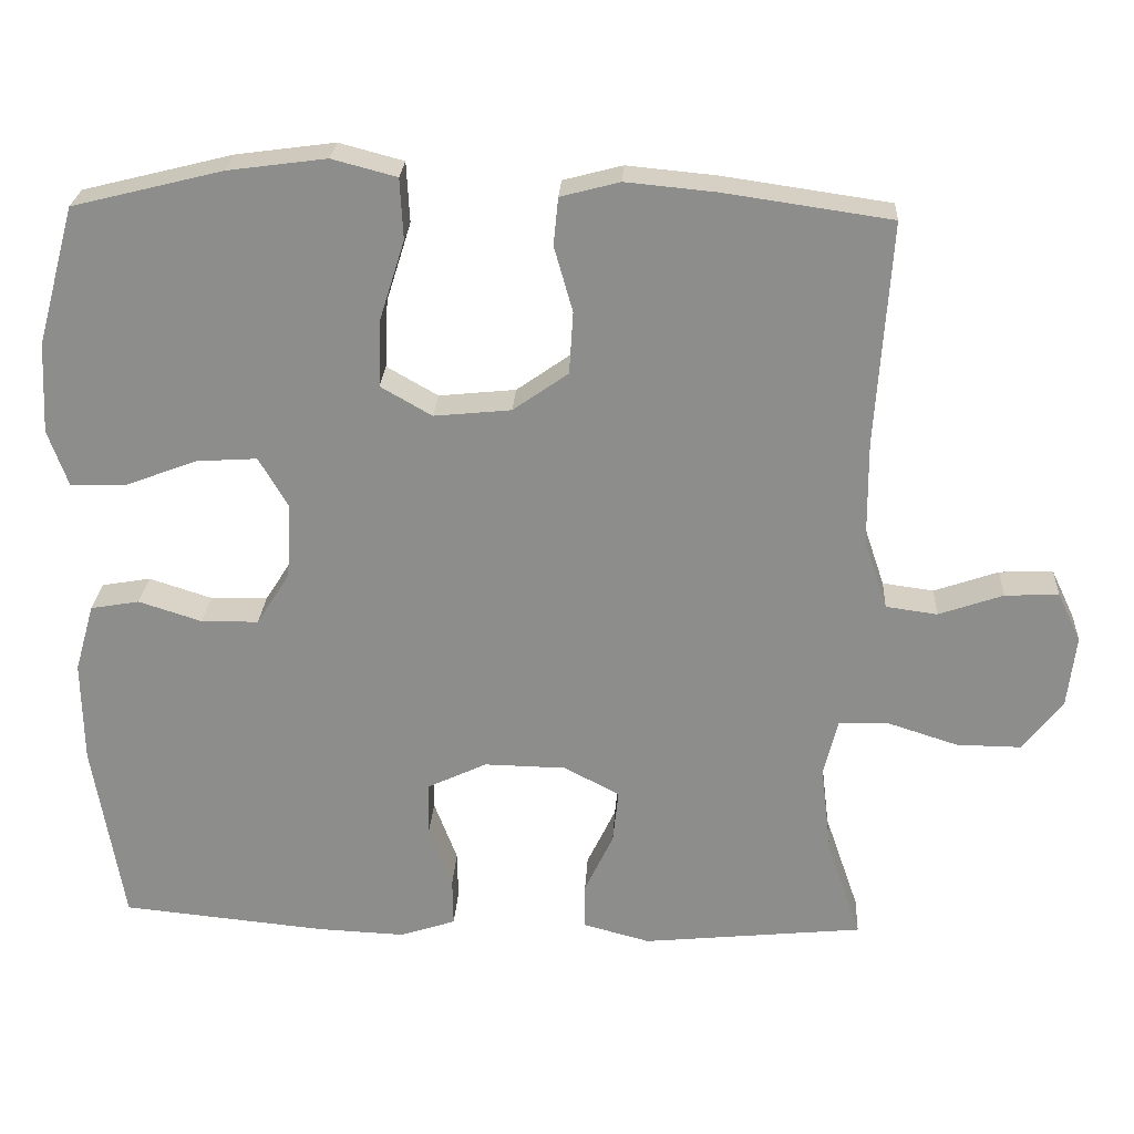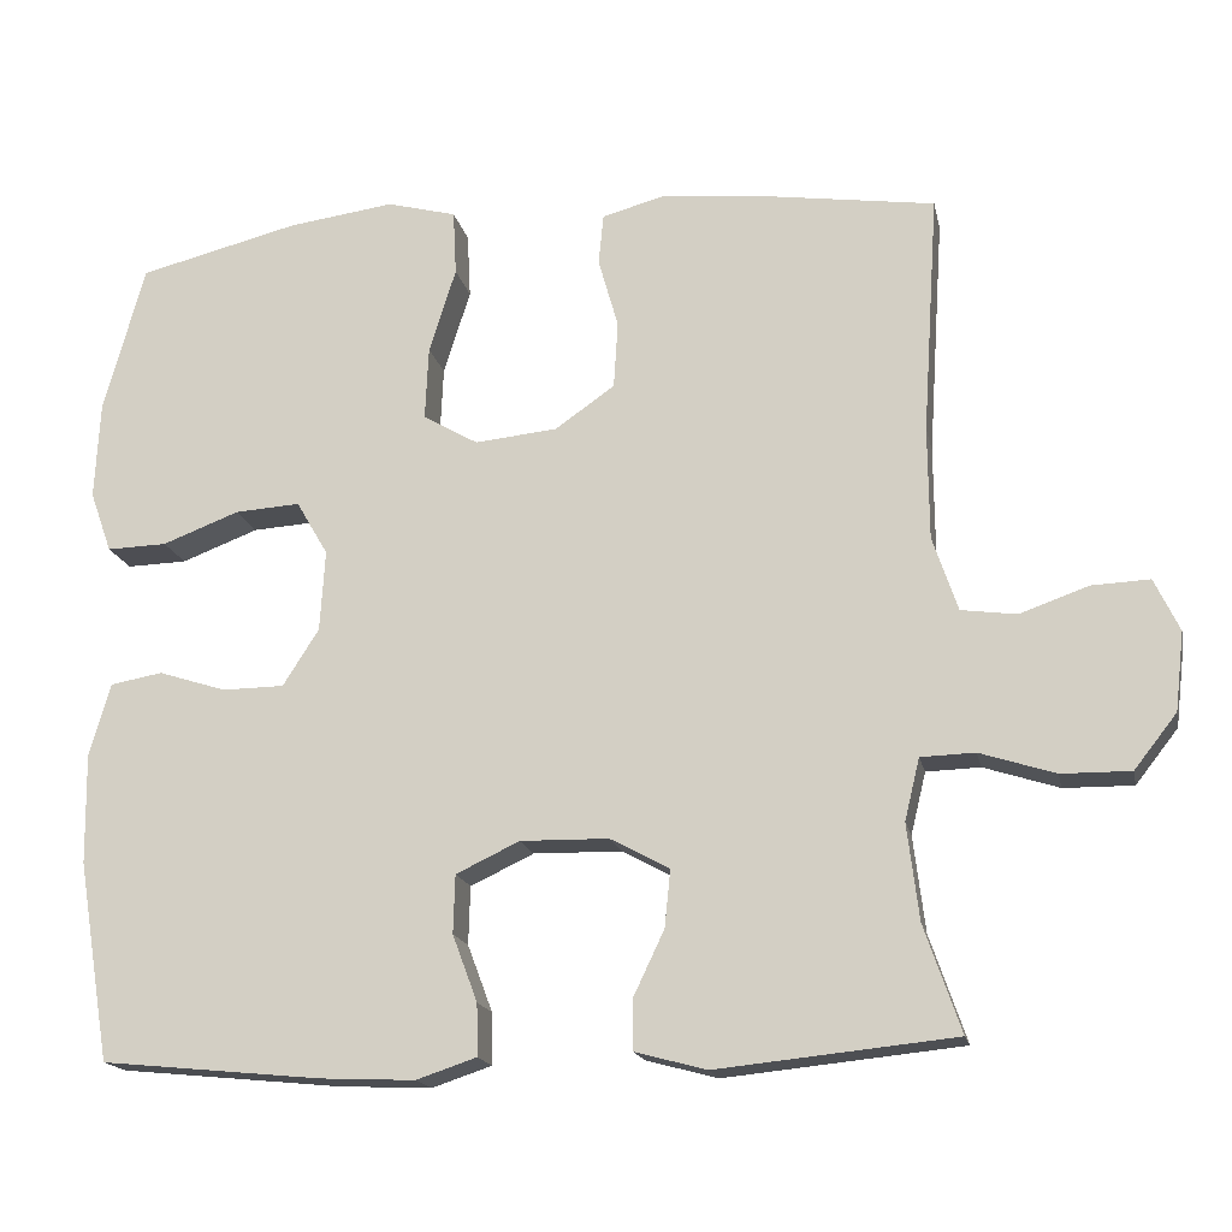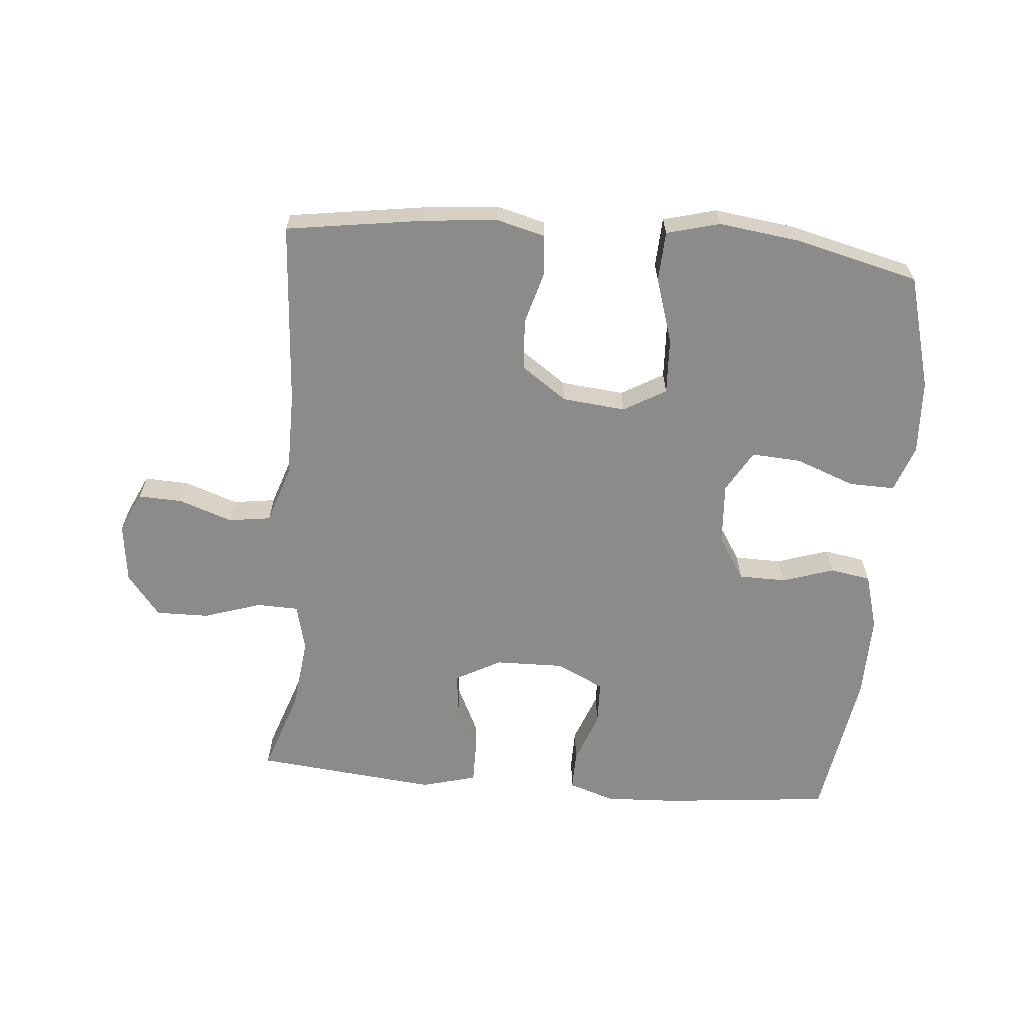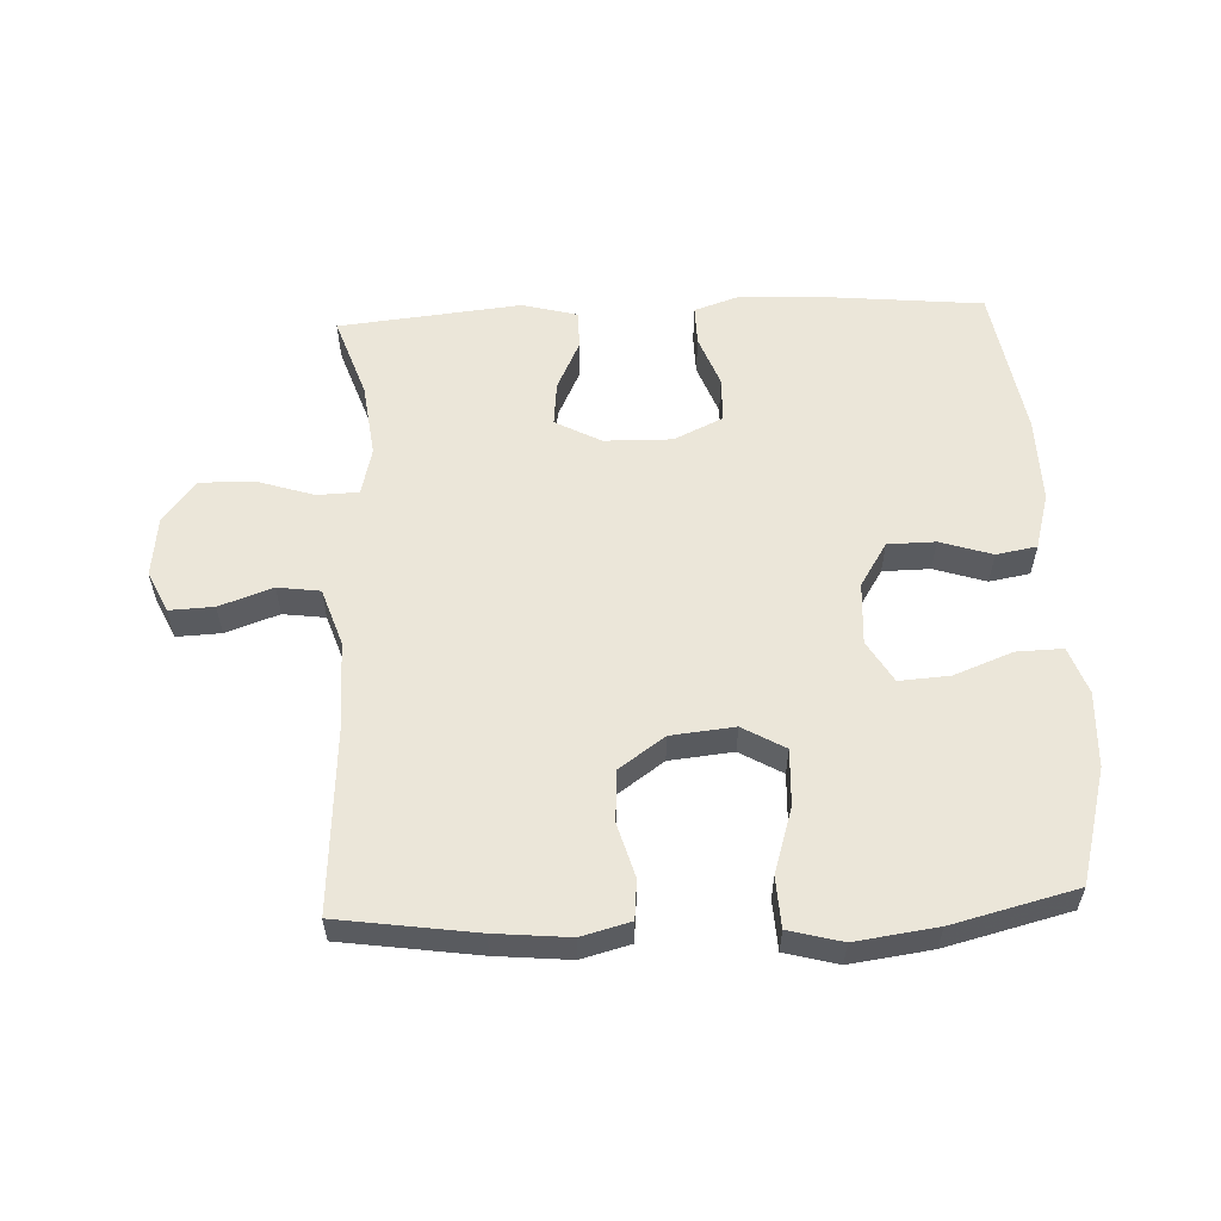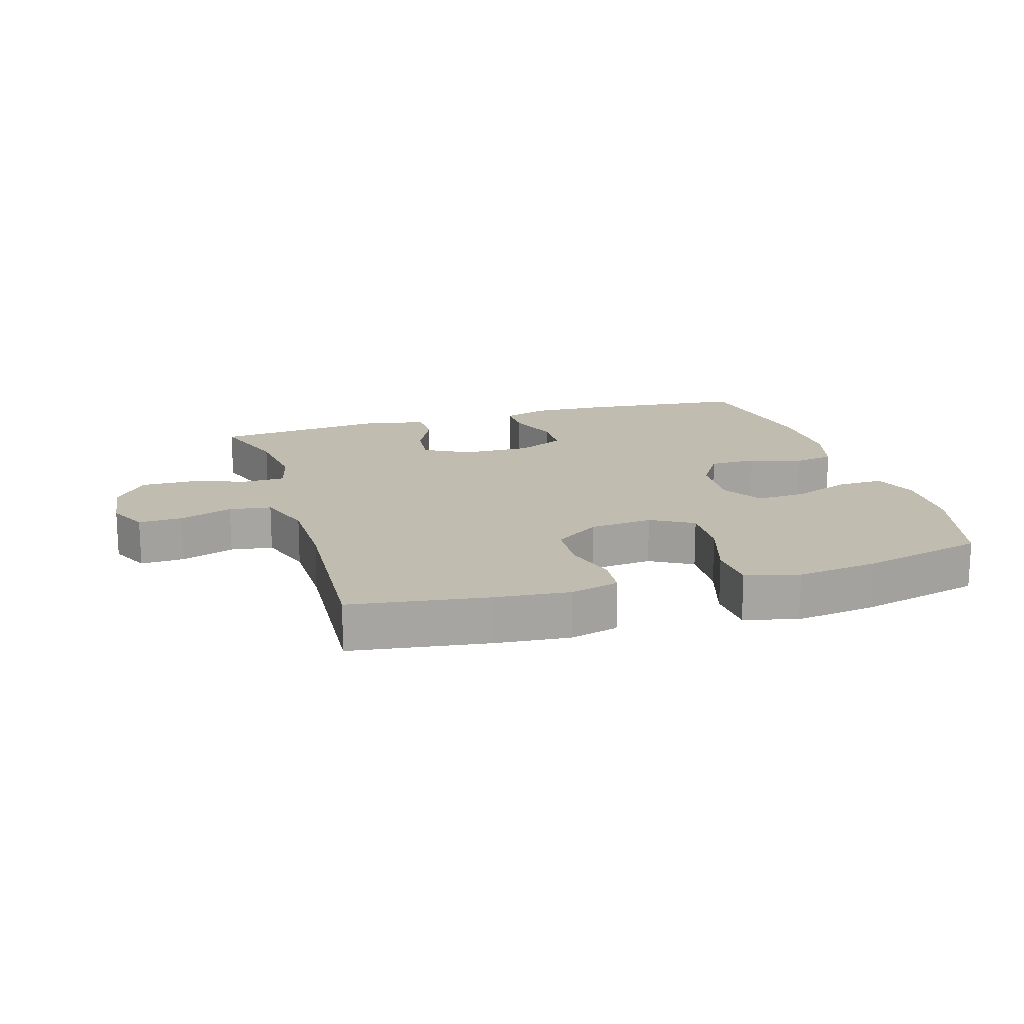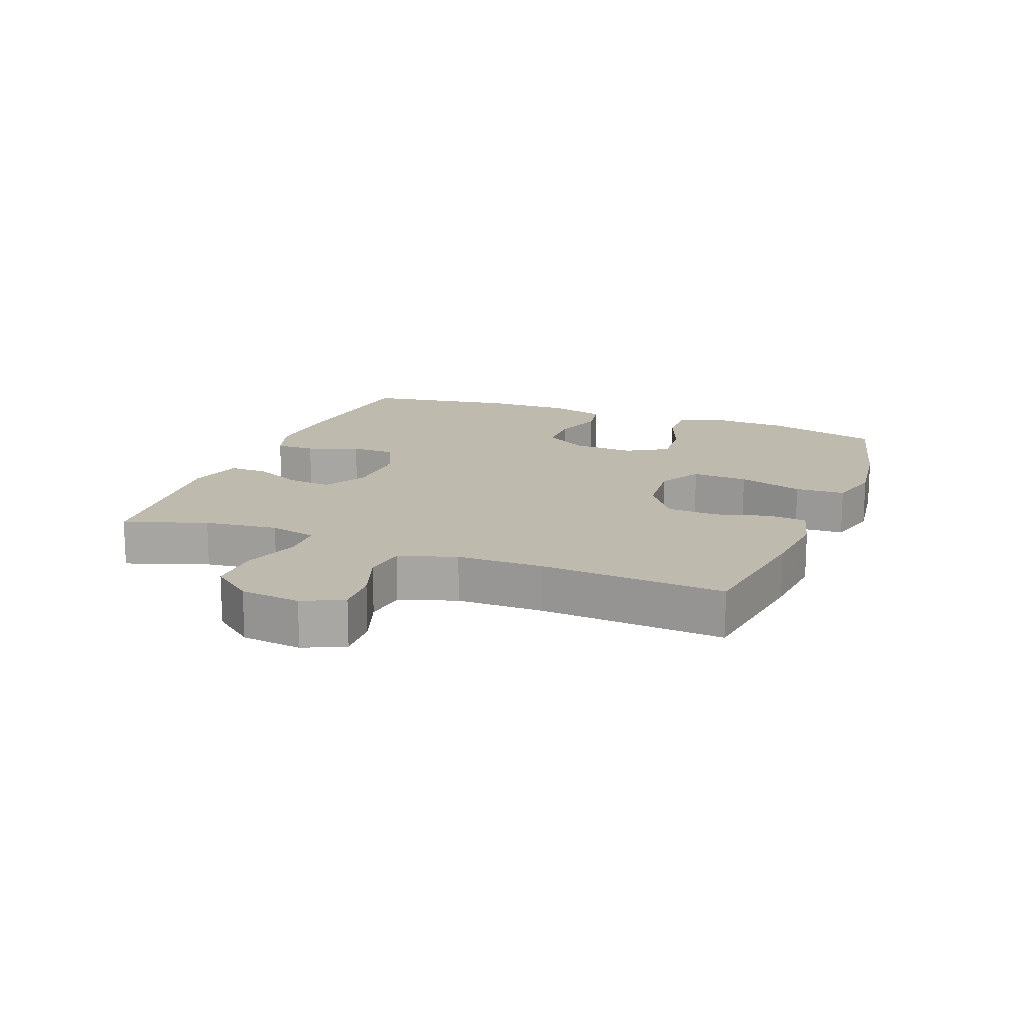
<metadata>
{"format":"obj","ext":"obj","renderer":"f3d","projection":"perspective","resolution":1024,"background":"white","views":[{"elev":25.1,"azim":-176.8,"up":"+Z"},{"elev":-17.1,"azim":-168.3,"up":"+Z"},{"elev":-63.7,"azim":-4.8,"up":"+Y"},{"elev":57.0,"azim":-2.6,"up":"+Y"},{"elev":16.6,"azim":-16.8,"up":"+Y"},{"elev":15.7,"azim":-68.8,"up":"+Y"}]}
</metadata>
<code>
v -0.5 0.07 -0.5
v -0.456 0.07 -0.372
v -0.442 0.07 -0.257
v -0.46 0.07 -0.183
v -0.525 0.07 -0.181
v -0.615 0.07 -0.21
v -0.698 0.07 -0.211
v -0.749 0.07 -0.146
v -0.76 0.07 -0.052
v -0.73 0.07 0.011
v -0.661 0.07 0.008
v -0.578 0.07 -0.021
v -0.512 0.07 -0.012
v -0.482 0.07 0.077
v -0.481 0.07 0.212
v -0.5 0.07 0.5
v -0.286 0.07 0.531
v -0.17 0.07 0.542
v -0.094 0.07 0.522
v -0.088 0.07 0.461
v -0.112 0.07 0.377
v -0.107 0.07 0.297
v -0.036 0.07 0.247
v 0.063 0.07 0.237
v 0.129 0.07 0.275
v 0.125 0.07 0.363
v 0.093 0.07 0.465
v 0.097 0.07 0.543
v 0.18 0.07 0.565
v 0.307 0.07 0.548
v 0.5 0.07 0.5
v 0.549 0.07 0.322
v 0.555 0.07 0.205
v 0.529 0.07 0.132
v 0.457 0.07 0.134
v 0.365 0.07 0.169
v 0.287 0.07 0.174
v 0.249 0.07 0.109
v 0.255 0.07 0.012
v 0.298 0.07 -0.056
v 0.372 0.07 -0.057
v 0.453 0.07 -0.031
v 0.516 0.07 -0.042
v 0.541 0.07 -0.13
v 0.539 0.07 -0.262
v 0.5 0.07 -0.5
v 0.236 0.07 -0.526
v 0.123 0.07 -0.531
v 0.051 0.07 -0.507
v 0.052 0.07 -0.445
v 0.082 0.07 -0.365
v 0.08 0.07 -0.295
v 0.004 0.07 -0.259
v -0.102 0.07 -0.261
v -0.173 0.07 -0.299
v -0.166 0.07 -0.368
v -0.129 0.07 -0.446
v -0.129 0.07 -0.506
v -0.215 0.07 -0.529
v -0.5 0 -0.5
v -0.456 0 -0.372
v -0.442 0 -0.257
v -0.46 0 -0.183
v -0.525 0 -0.181
v -0.615 0 -0.21
v -0.698 0 -0.211
v -0.749 0 -0.146
v -0.76 0 -0.052
v -0.73 0 0.011
v -0.661 0 0.008
v -0.578 0 -0.021
v -0.512 0 -0.012
v -0.482 0 0.077
v -0.481 0 0.212
v -0.5 0 0.5
v -0.286 0 0.531
v -0.17 0 0.542
v -0.094 0 0.522
v -0.088 0 0.461
v -0.112 0 0.377
v -0.107 0 0.297
v -0.036 0 0.247
v 0.063 0 0.237
v 0.129 0 0.275
v 0.125 0 0.363
v 0.093 0 0.465
v 0.097 0 0.543
v 0.18 0 0.565
v 0.307 0 0.548
v 0.5 0 0.5
v 0.549 0 0.322
v 0.555 0 0.205
v 0.529 0 0.132
v 0.457 0 0.134
v 0.365 0 0.169
v 0.287 0 0.174
v 0.249 0 0.109
v 0.255 0 0.012
v 0.298 0 -0.056
v 0.372 0 -0.057
v 0.453 0 -0.031
v 0.516 0 -0.042
v 0.541 0 -0.13
v 0.539 0 -0.262
v 0.5 0 -0.5
v 0.236 0 -0.526
v 0.123 0 -0.531
v 0.051 0 -0.507
v 0.052 0 -0.445
v 0.082 0 -0.365
v 0.08 0 -0.295
v 0.004 0 -0.259
v -0.102 0 -0.261
v -0.173 0 -0.299
v -0.166 0 -0.368
v -0.129 0 -0.446
v -0.129 0 -0.506
v -0.215 0 -0.529
f 56 57 58 59
f 55 56 59 1
f 48 49 50 51
f 48 51 52
f 47 48 52
f 46 47 52
f 45 46 52
f 44 45 52 53
f 41 42 43 44
f 40 41 44 53
f 33 34 35 36
f 33 36 37
f 32 33 37
f 31 32 37
f 30 31 37
f 29 30 37 38
f 26 27 28 29
f 25 26 29 38
f 18 19 20 21
f 18 21 22
f 15 16 17 18
f 14 15 18 22
f 13 14 22 23
f 9 10 11 12
f 9 12 13
f 8 9 13
f 5 6 7 8
f 4 5 8 13
f 55 1 2
f 54 55 2 3
f 39 40 53 54
f 24 25 38 39
f 4 13 23 24
f 24 39 54
f 3 4 24 54
f 118 117 116 115
f 60 118 115 114
f 110 109 108 107
f 111 110 107
f 111 107 106
f 111 106 105
f 111 105 104
f 112 111 104 103
f 103 102 101 100
f 112 103 100 99
f 95 94 93 92
f 96 95 92
f 96 92 91
f 96 91 90
f 96 90 89
f 97 96 89 88
f 88 87 86 85
f 97 88 85 84
f 80 79 78 77
f 81 80 77
f 77 76 75 74
f 81 77 74 73
f 82 81 73 72
f 71 70 69 68
f 72 71 68
f 72 68 67
f 67 66 65 64
f 72 67 64 63
f 61 60 114
f 62 61 114 113
f 113 112 99 98
f 98 97 84 83
f 83 82 72 63
f 113 98 83
f 113 83 63 62
f 1 60 61 2
f 2 61 62 3
f 3 62 63 4
f 4 63 64 5
f 5 64 65 6
f 6 65 66 7
f 7 66 67 8
f 8 67 68 9
f 9 68 69 10
f 10 69 70 11
f 11 70 71 12
f 12 71 72 13
f 13 72 73 14
f 14 73 74 15
f 15 74 75 16
f 16 75 76 17
f 17 76 77 18
f 18 77 78 19
f 19 78 79 20
f 20 79 80 21
f 21 80 81 22
f 22 81 82 23
f 23 82 83 24
f 24 83 84 25
f 25 84 85 26
f 26 85 86 27
f 27 86 87 28
f 28 87 88 29
f 29 88 89 30
f 30 89 90 31
f 31 90 91 32
f 32 91 92 33
f 33 92 93 34
f 34 93 94 35
f 35 94 95 36
f 36 95 96 37
f 37 96 97 38
f 38 97 98 39
f 39 98 99 40
f 40 99 100 41
f 41 100 101 42
f 42 101 102 43
f 43 102 103 44
f 44 103 104 45
f 45 104 105 46
f 46 105 106 47
f 47 106 107 48
f 48 107 108 49
f 49 108 109 50
f 50 109 110 51
f 51 110 111 52
f 52 111 112 53
f 53 112 113 54
f 54 113 114 55
f 55 114 115 56
f 56 115 116 57
f 57 116 117 58
f 58 117 118 59
f 59 118 60 1

</code>
